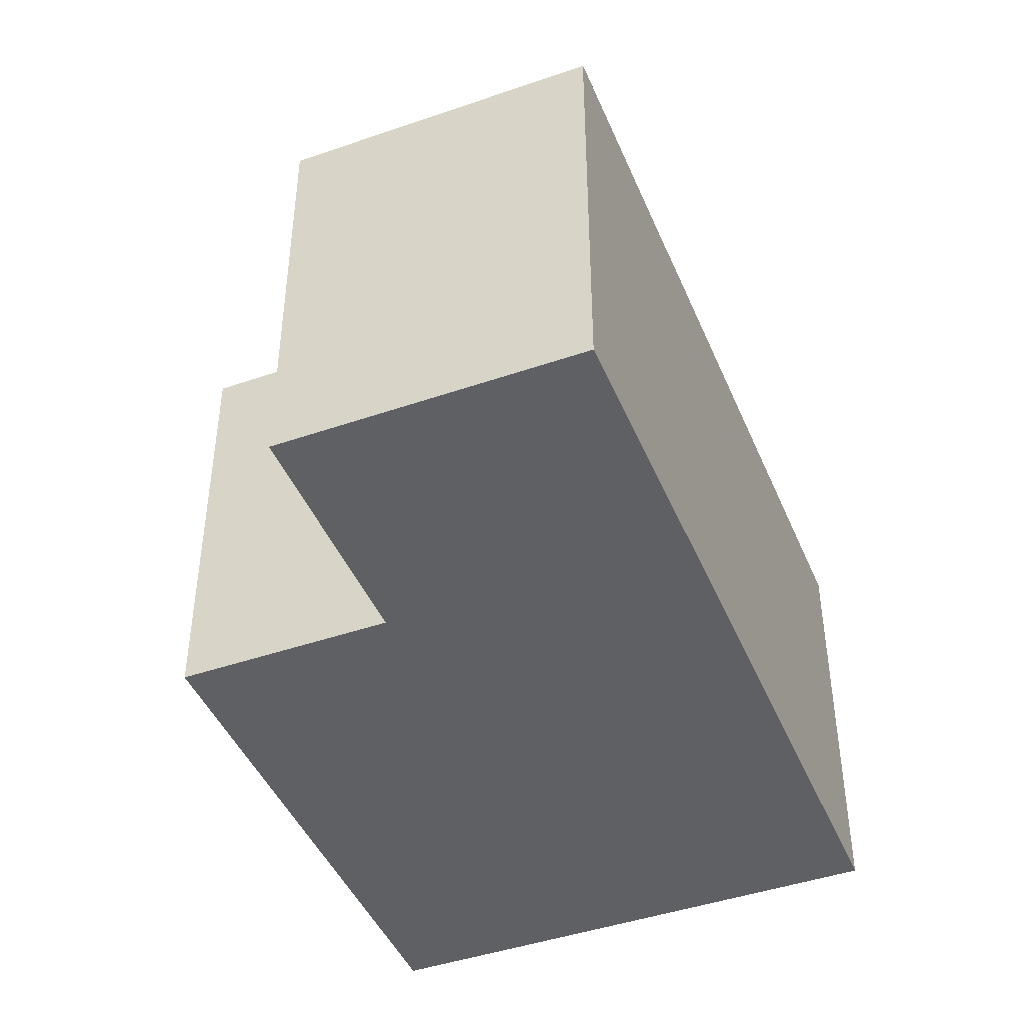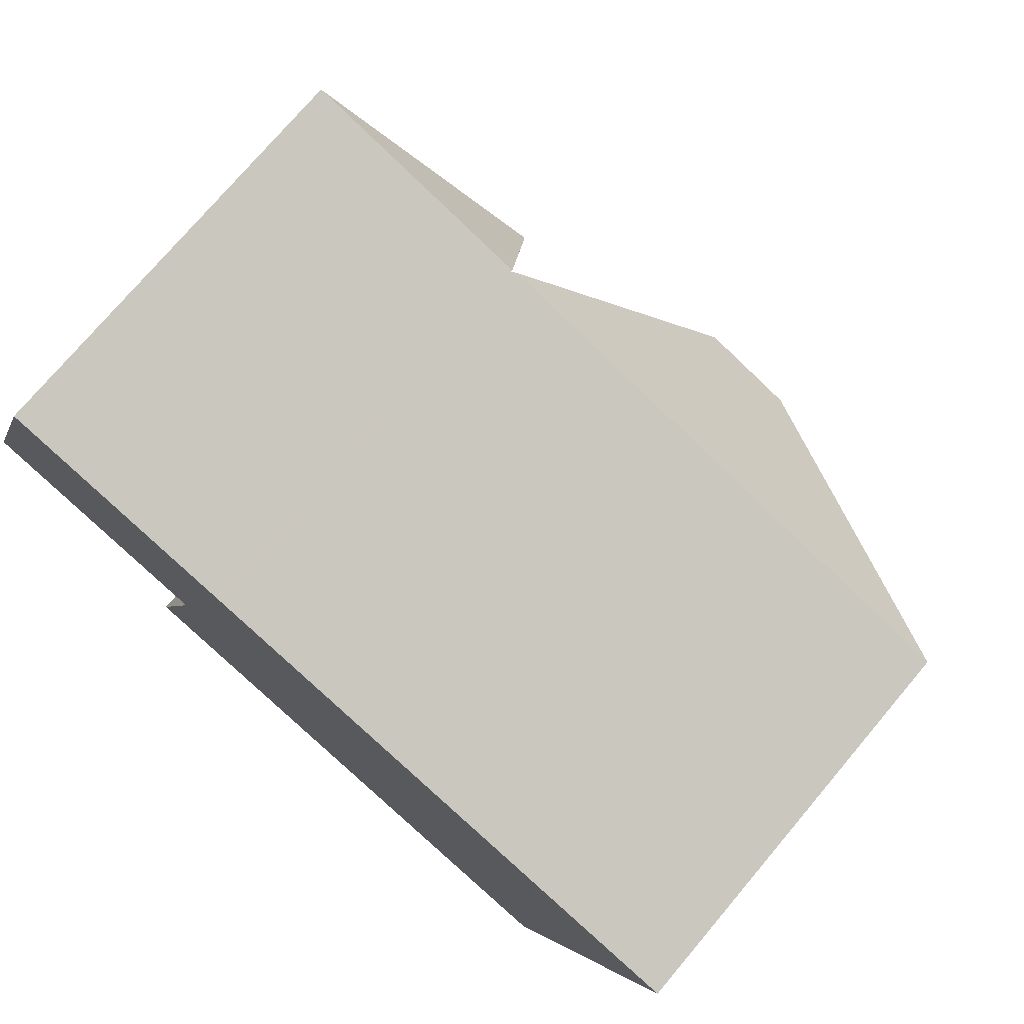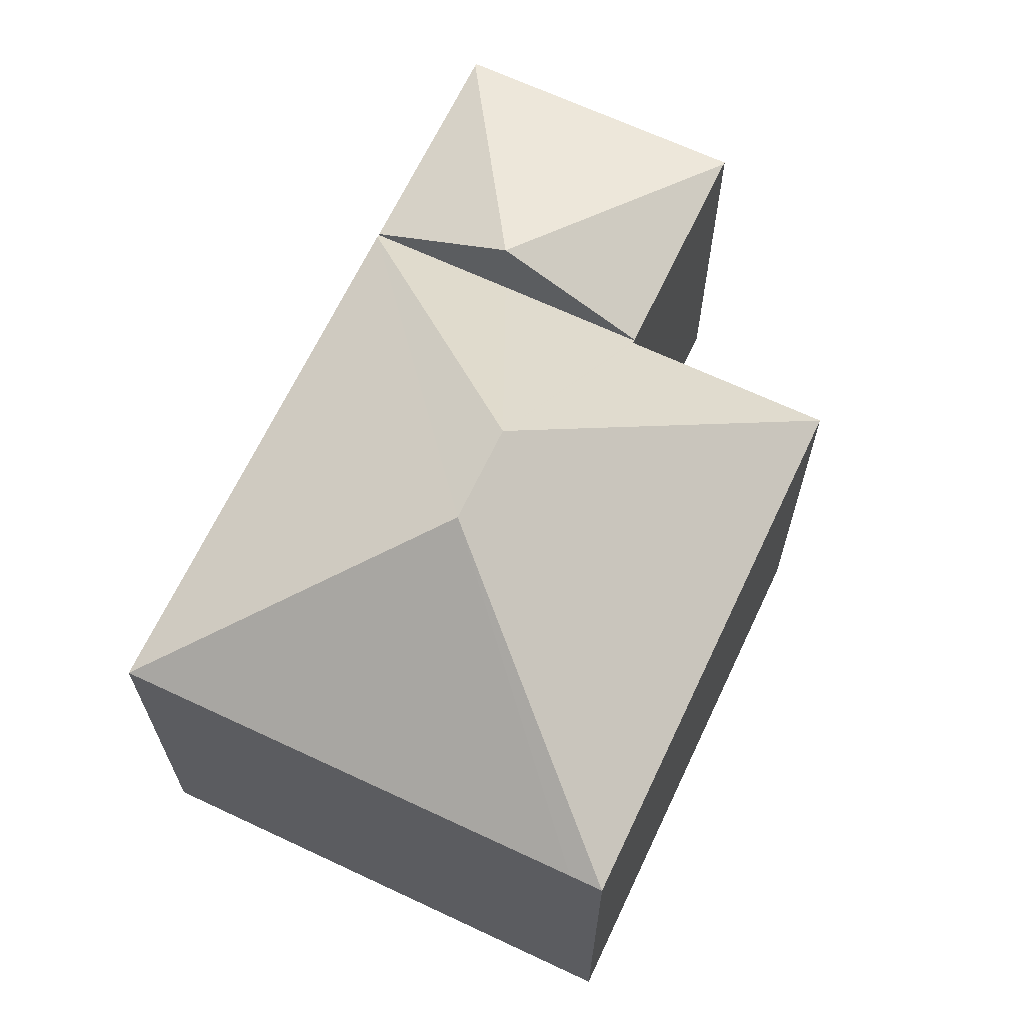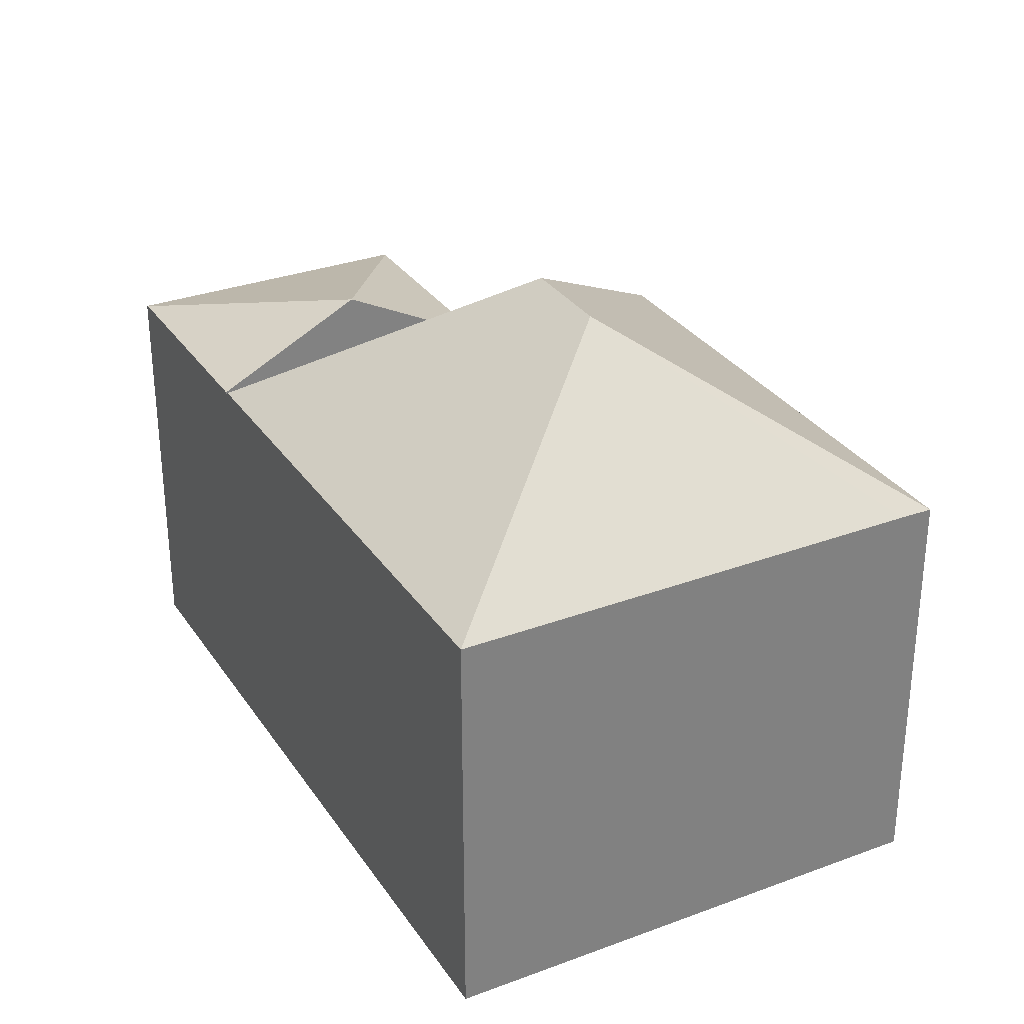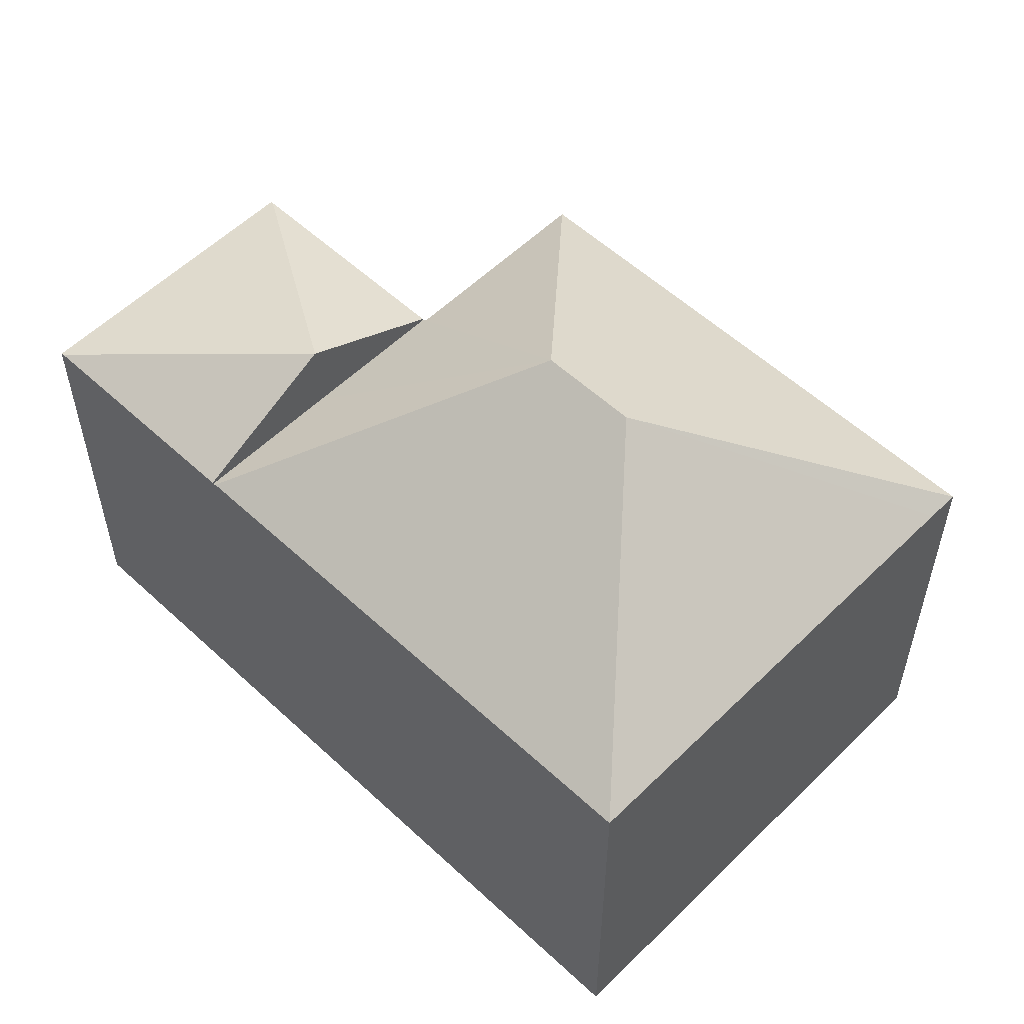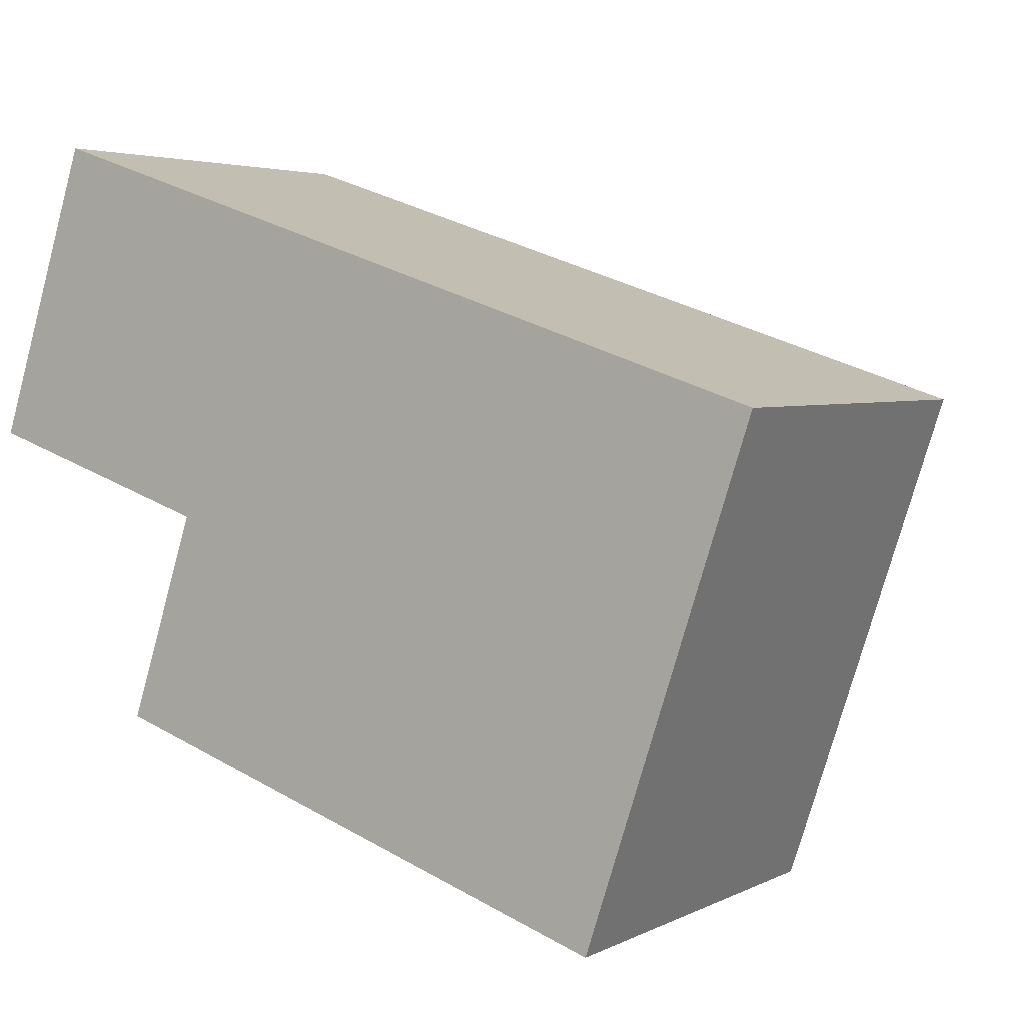
<metadata>
{"format":"obj","ext":"obj","renderer":"f3d","projection":"perspective","resolution":1024,"background":"white","views":[{"elev":-44.5,"azim":-49.8,"up":"+Y"},{"elev":75.2,"azim":40.2,"up":"+Z"},{"elev":66.5,"azim":133.5,"up":"+Y"},{"elev":30.9,"azim":80.2,"up":"+Y"},{"elev":55.6,"azim":62.5,"up":"+Y"},{"elev":3.9,"azim":32.6,"up":"+Z"}]}
</metadata>
<code>
v  9.35 11.82 -2.142
v  13.94 8.357 -9.13
v  3.4 8.357 -5.653
v  11.25 11.82 -2.768
v  14.16 8.366 -8.481
v  17.2 8.356 0.743
v  6.645 8.35 4.224
v  5.6 8.286 1.36
v  6.562 8.283 4.251
v  4.653 8.289 -1.535
v  4.748 8.365 -1.566
v  17.2 -4.55e-17 0.743
v  14.16 5.193e-16 -8.481
v  13.94 5.591e-16 -9.13
v  3.4 3.461e-16 -5.653
v  4.748 9.589e-17 -1.566
v  4.653 9.399e-17 -1.535
v  5.6 8.281 1.36
v  6.562 -2.603e-16 4.251
v  5.6 -8.328e-17 1.36
v  6.645 -2.586e-16 4.224
v  5.6 9.86 1.36
v  1.964 8.33 5.768
v  6.562 8.33 4.251
v  0.056 8.33 -0.018
v  1.908 8.312 5.786
v  0 8.312 5.09e-16
v  4.653 8.33 -1.535
v  0 0 0
v  1.908 -3.543e-16 5.786
v  1.964 -3.532e-16 5.768
v  5.6 9.861 1.36
v  0.056 1.102e-18 -0.018
g defaultobject
f 1 2 3
f 2 1 4
f 4 5 2
f 5 4 6
f 7 8 9
f 8 7 1
f 8 1 10
f 10 1 11
f 11 1 3
f 4 7 6
f 7 4 1
f 12 5 6
f 5 12 13
f 5 13 2
f 2 13 14
f 14 3 2
f 3 14 15
f 16 10 11
f 10 16 17
f 3 16 11
f 16 3 15
f 17 18 10
f 18 17 9
f 9 17 19
f 19 17 20
f 7 12 6
f 12 7 9
f 12 9 21
f 21 9 19
f 20 21 19
f 21 20 12
f 12 20 17
f 12 17 16
f 12 16 15
f 12 15 13
f 13 15 14
f 22 23 24
f 25 23 22
f 23 25 26
f 26 25 27
f 25 22 28
f 29 26 27
f 26 29 30
f 26 24 23
f 24 26 30
f 24 30 19
f 19 30 31
f 24 28 32
f 28 24 19
f 28 19 17
f 17 19 20
f 25 29 27
f 29 25 28
f 29 28 33
f 33 28 17
f 31 20 19
f 20 31 30
f 20 30 29
f 20 29 33
f 20 33 17

</code>
